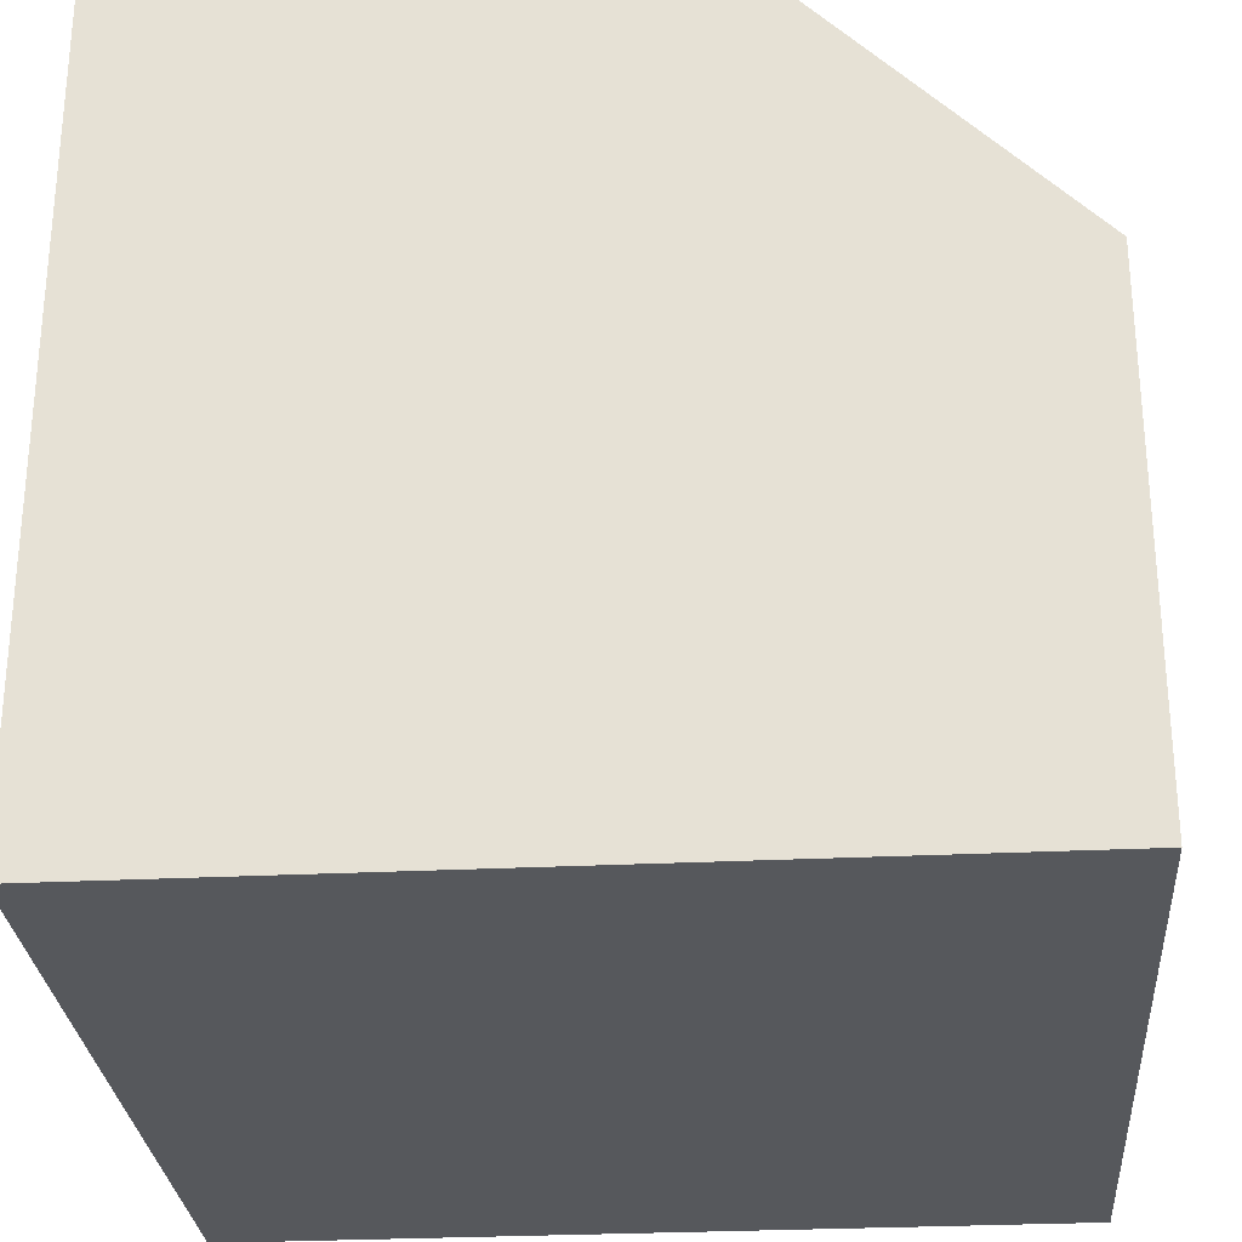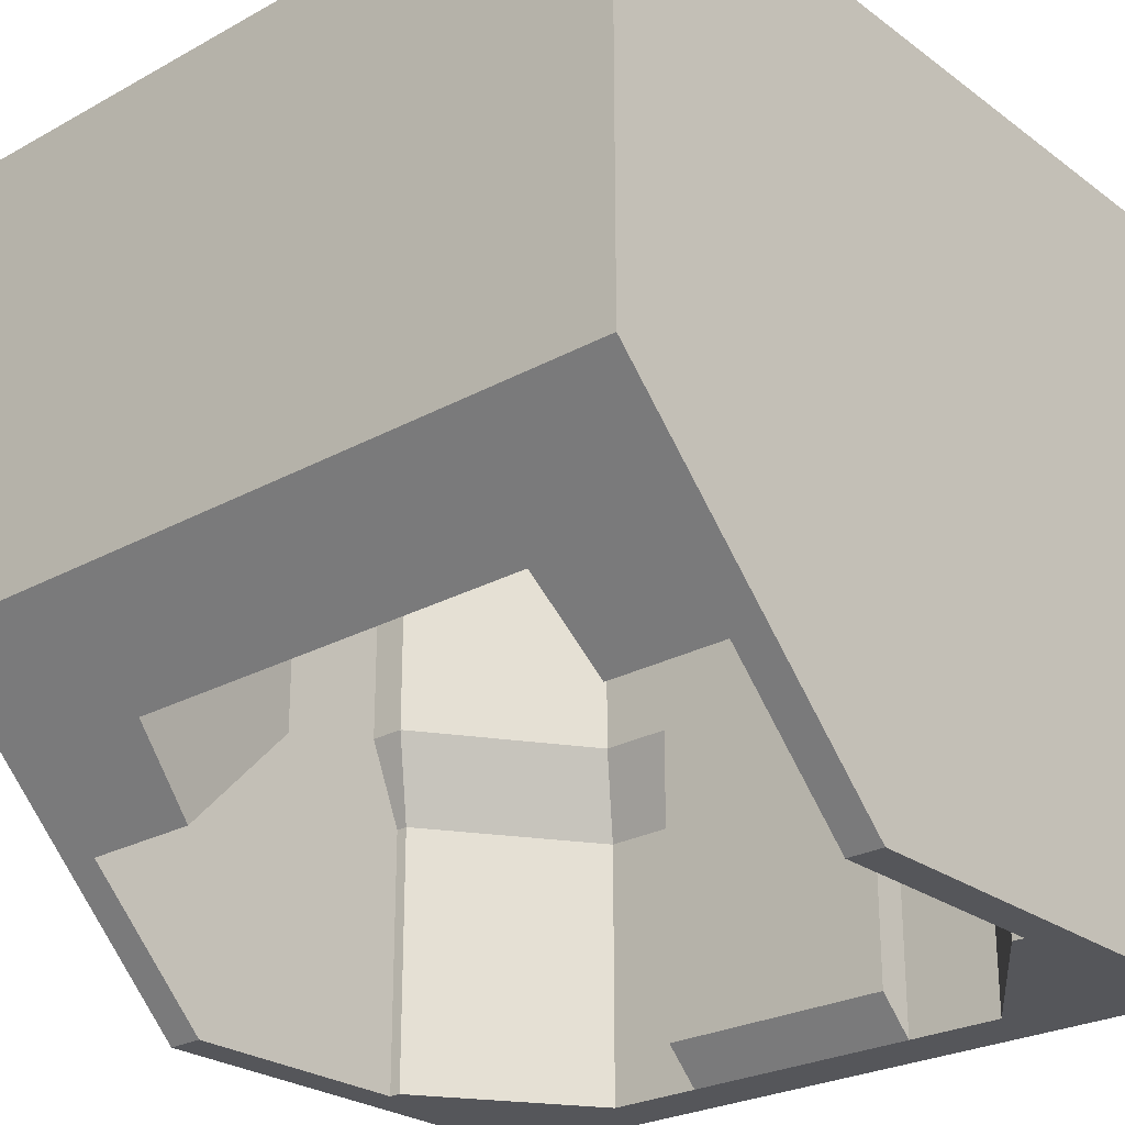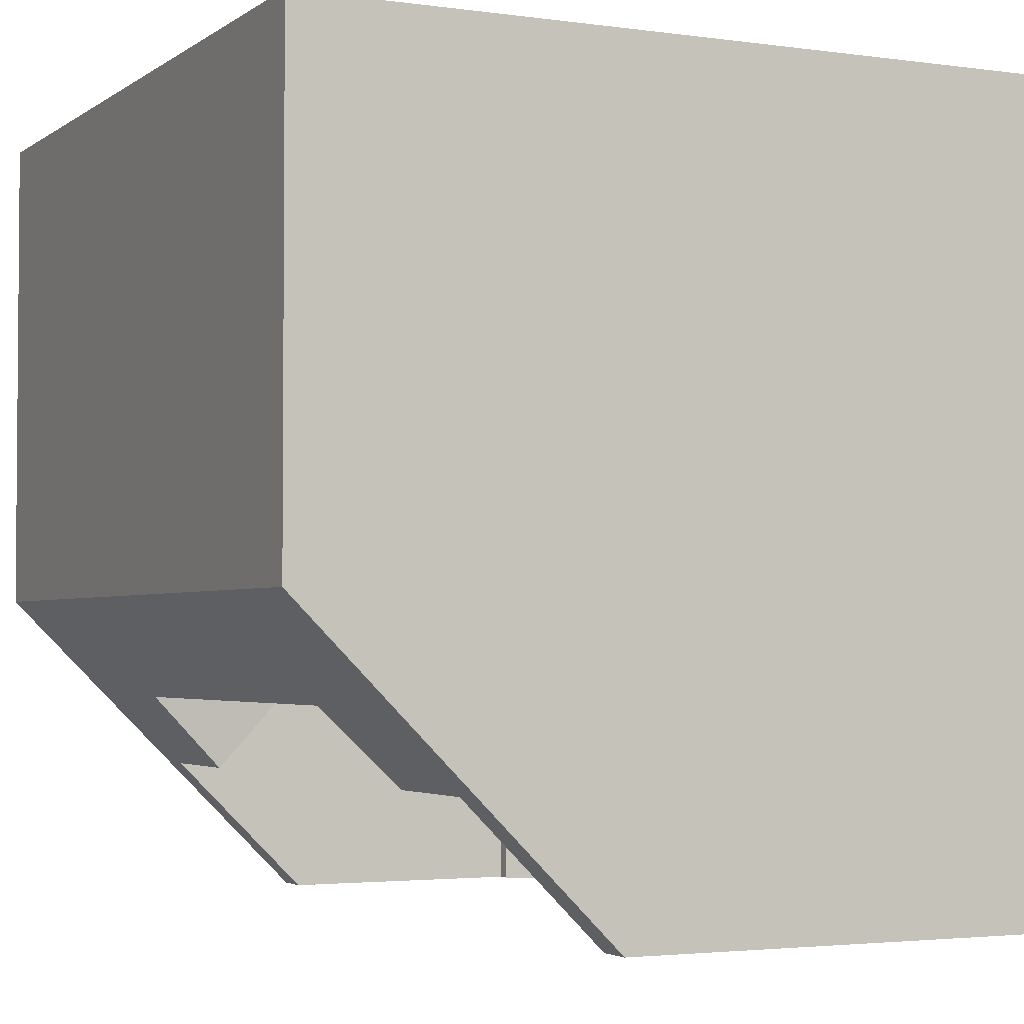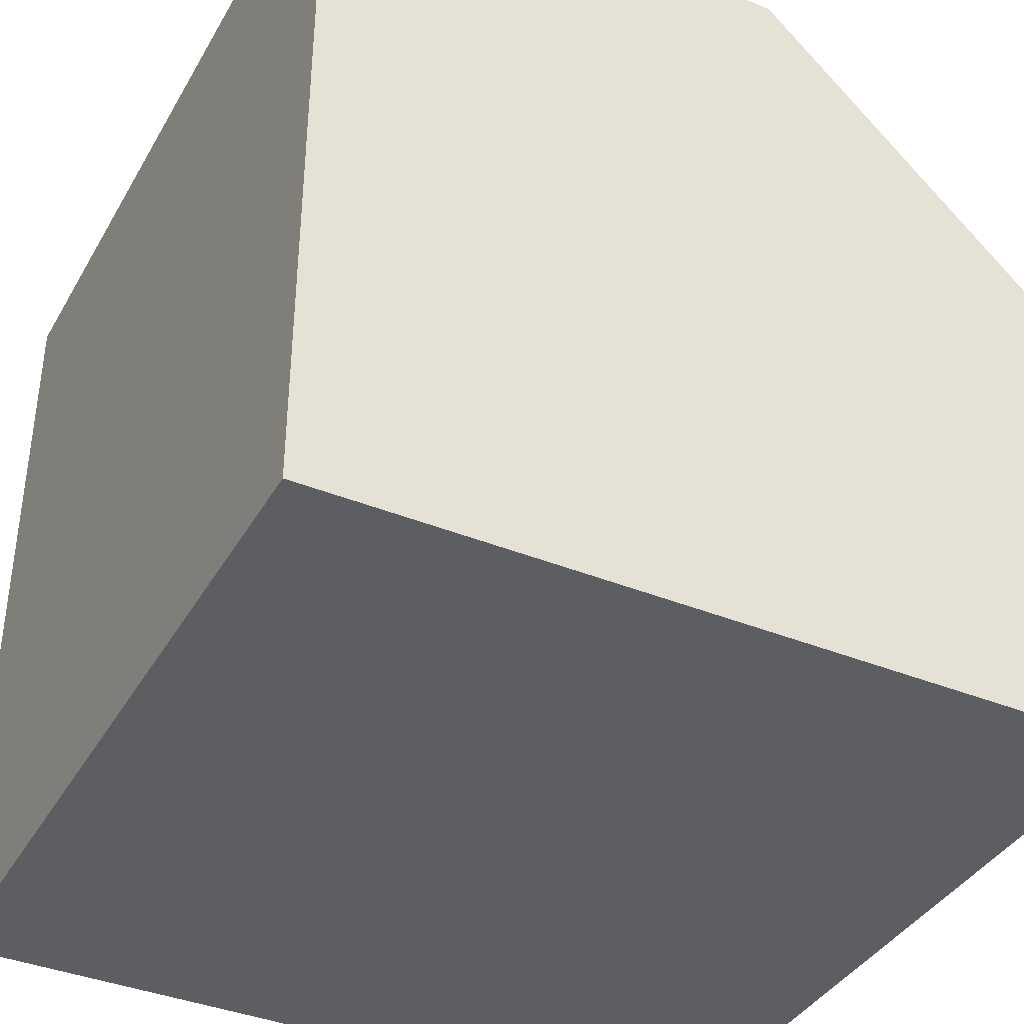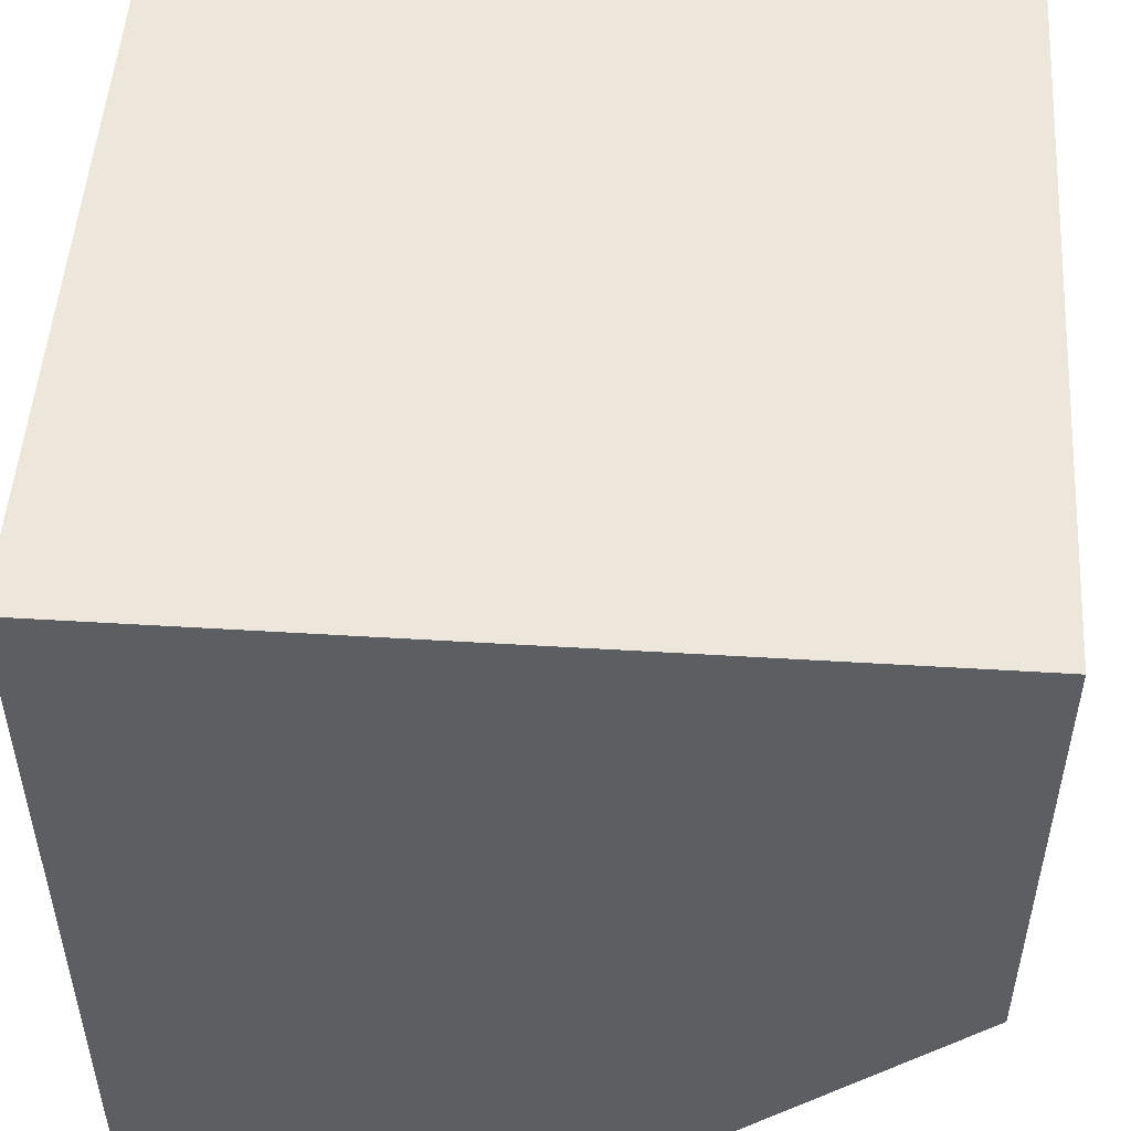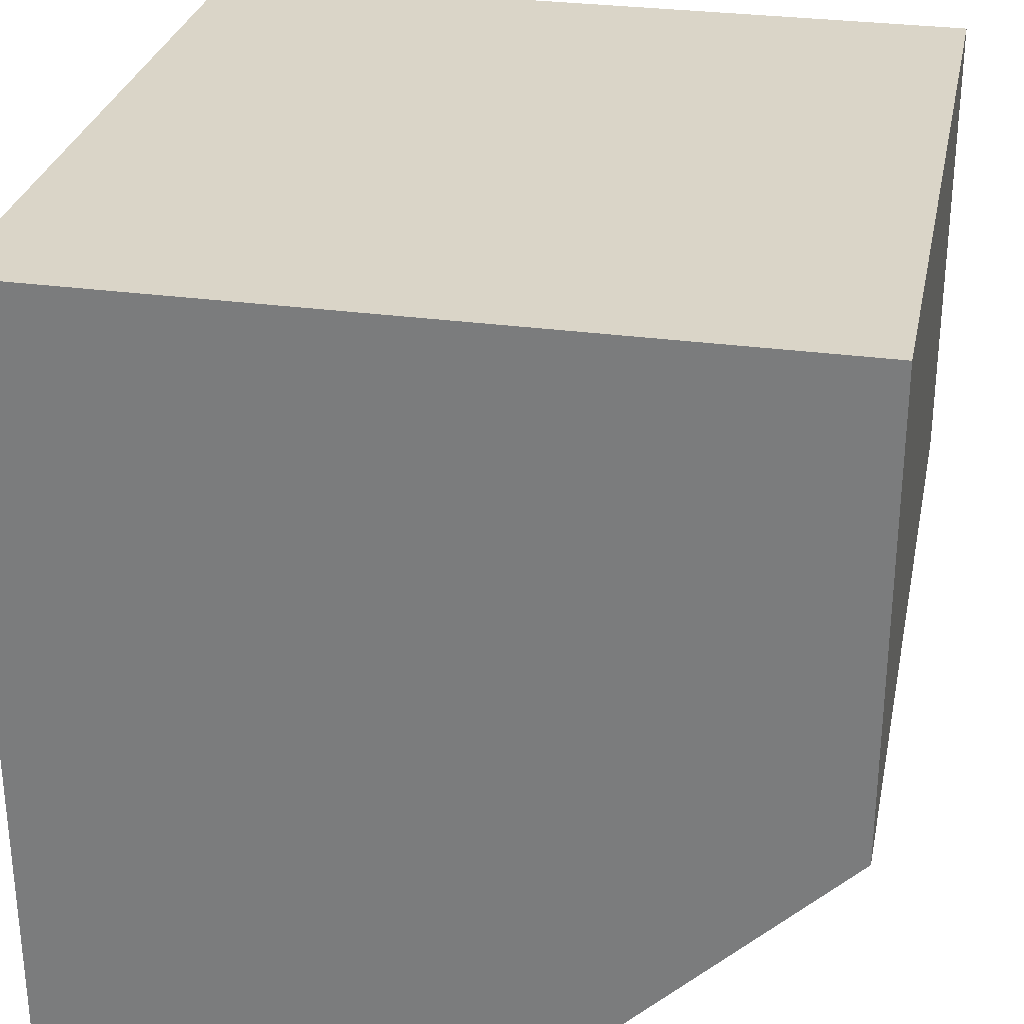
<metadata>
{"format":"obj","ext":"obj","renderer":"f3d","projection":"perspective","resolution":1024,"background":"white","views":[{"elev":-28.3,"azim":94.3,"up":"+Y"},{"elev":-26.0,"azim":-139.0,"up":"+Z"},{"elev":-2.9,"azim":-115.9,"up":"+Z"},{"elev":-38.8,"azim":62.9,"up":"+Y"},{"elev":50.9,"azim":93.8,"up":"+Z"},{"elev":29.3,"azim":101.5,"up":"+Z"}]}
</metadata>
<code>
o dock.001
v -20 -20 20
v -20 -20 -20
v 20 -20 -20
v 20 -20 20
v -20 20 20
v 20 20 20
v 20 20 -4.375
v -20 20 -4.375
v 20 4.375 20
v -20 4.375 20
v 20 4.375 -20
v 18.12 4.375 16.88
v -18.12 4.375 16.88
v -18.12 15 16.88
v 18.12 15 16.88
v -20 4.375 -20
v -18.12 -18.12 -20
v 18.12 -18.12 -20
v 18.12 15 -9.375
v -18.12 15 -9.375
v 18.12 4.375 -20
v -18.12 4.375 -20
v -18.12 -18.13 16.87
v 18.12 -18.13 16.87
v 11.25 15 -9.375
v 18.12 11.25 -13.12
v 11.91 11.25 -13.12
v 18.12 4.375 -6.25
v 13.12 4.375 16.88
v 13.12 4.375 -6.25
v 11.91 11.25 16.88
v 11.25 15 16.88
v 17.5 -18.12 -20
v 11.25 -18.12 -20
v 11.25 -16.87 -20
v 17.5 -8.125 -20
v -11.25 -18.12 -20
v -11.25 -16.87 -20
v -17.5 -18.12 -20
v -17.5 -8.125 -20
v -16.25 -6.25 9.375
v -10 -15 9.375
v -10 -15 -1.875
v -16.25 -6.25 -1.875
v 10 -15 9.375
v 10 -15 -1.875
v 16.25 -6.25 9.375
v 16.25 -6.25 -1.875
v -11.25 -16.87 -6.25
v -17.5 -8.125 -6.25
v 11.25 -16.87 -6.25
v 17.5 -8.125 -6.25
v 18.12 -8.125 -20
v -18.12 -8.125 -20
v -18.12 -6.25 -1.875
v -18.12 -6.25 9.375
v -18.12 -8.125 -6.25
v 18.12 -6.25 9.375
v 18.12 -6.25 -1.875
v 18.12 -8.125 -6.25
v -11.25 15 -9.375
v -11.91 11.25 -13.12
v -18.12 11.25 -13.12
v -18.12 4.375 -6.25
v -13.12 4.375 -6.25
v -13.12 4.375 16.88
v -11.91 11.25 16.88
v -11.25 15 16.88
v 18.12 -3.125 9.375
v -18.12 -3.125 9.375
v 18.12 -15 9.375
v -18.12 -15 9.375
v 6.25 -16.87 -20
v -6.25 -16.87 -20
v -6.25 -15 -18.13
v 6.25 -15 -18.13
v -6.25 -16.87 -6.25
v -6.25 -15 -1.875
v 6.25 -15 -1.875
v 6.25 -16.87 -6.25
v 6.875 -3.125 9.375
v -6.875 -3.125 9.375
v -6.875 6.875 9.375
v 6.875 6.875 9.375
v -6.875 4.375 16.88
v -6.875 6.875 16.88
v 6.875 6.875 16.88
v 6.875 4.375 16.88
f 1 2 3 4
f 5 6 7 8
f 1 4 9 10
f 10 9 6 5
f 4 3 11 9
f 9 11 7 6
f 12 13 14 15
f 2 1 10 16
f 16 10 5 8
f 3 2 17 18
f 8 7 19 20
f 11 3 18 21
f 7 11 21 19
f 2 16 22 17
f 16 8 20 22
f 17 22 13 23
f 21 18 24 12
f 22 20 14 13
f 20 19 15 14
f 19 21 12 15
f 25 19 26 27
f 28 12 29 30
f 27 31 32 25
f 31 27 30 29
f 27 26 28 30
f 33 34 35 36
f 34 37 38 35
f 37 39 40 38
f 41 42 43 44
f 42 45 46 43
f 45 47 48 46
f 44 43 49 50
f 43 46 51 49
f 46 48 52 51
f 33 36 53 18
f 40 39 17 54
f 41 44 55 56
f 44 50 57 55
f 48 47 58 59
f 52 48 59 60
f 51 52 36 35
f 49 51 35 38
f 50 49 38 40
f 52 60 53 36
f 57 50 40 54
f 20 61 62 63
f 13 64 65 66
f 66 65 62 67
f 61 68 67 62
f 63 62 65 64
f 12 69 70 13
f 69 71 72 70
f 73 74 75 76
f 77 78 75 74
f 78 79 76 75
f 79 80 73 76
f 81 82 83 84
f 85 86 83 82
f 86 87 84 83
f 87 88 81 84

</code>
